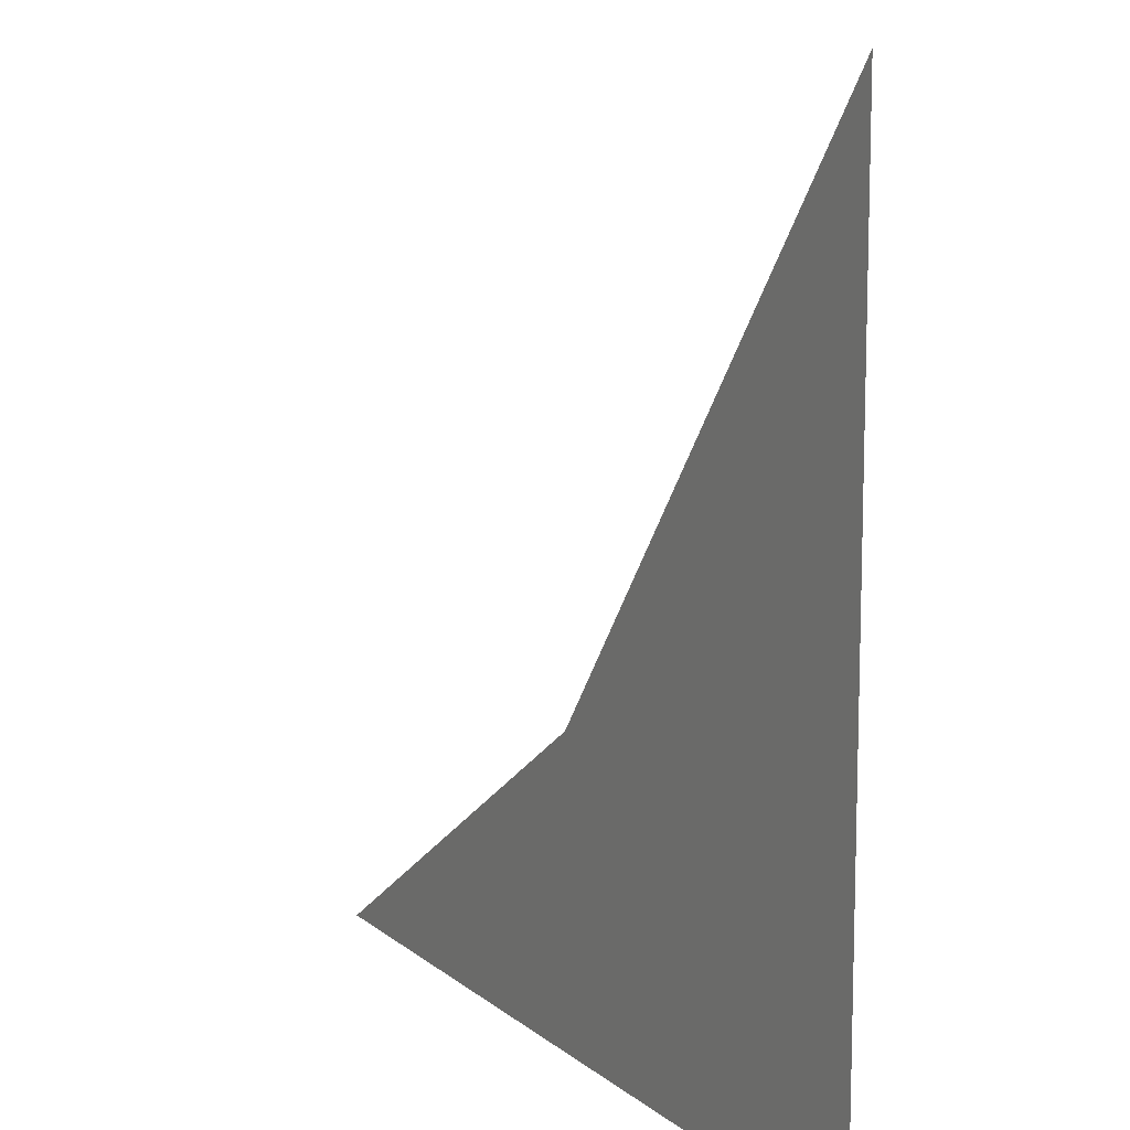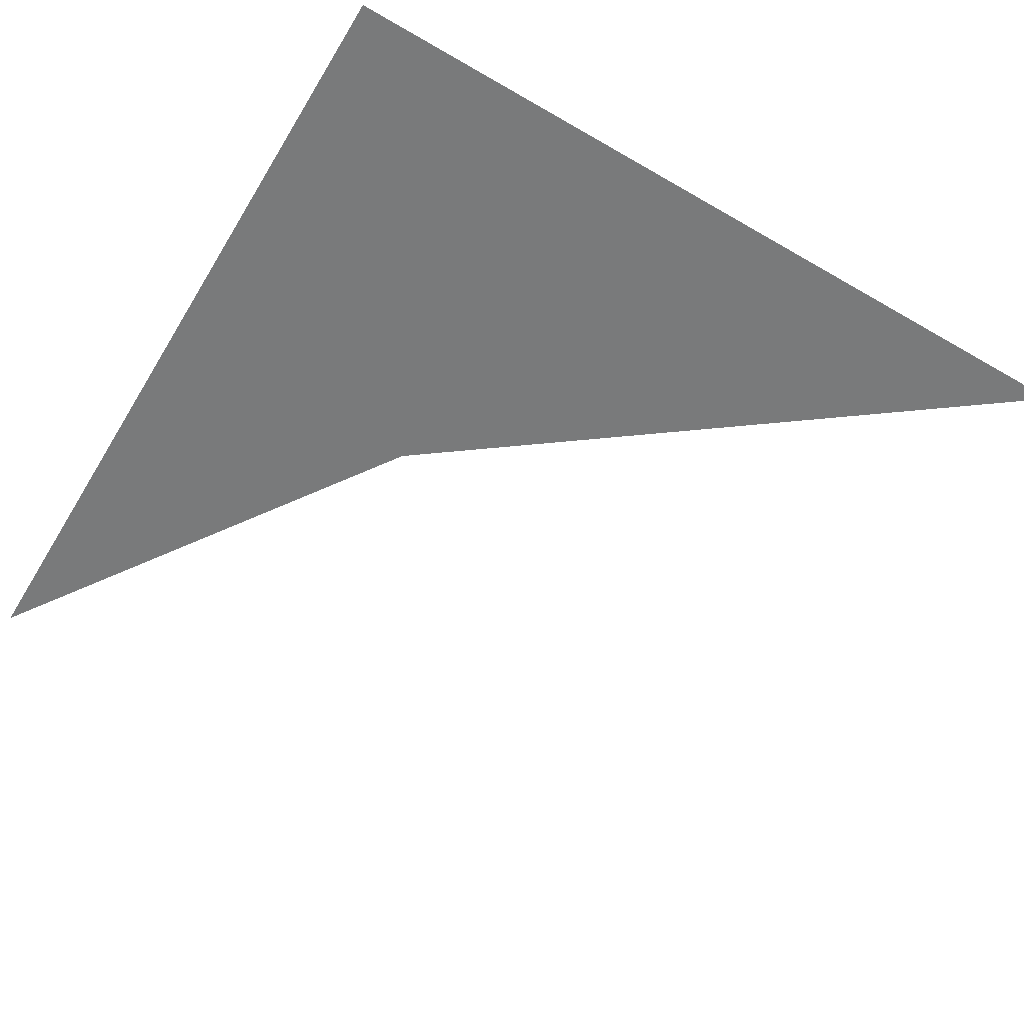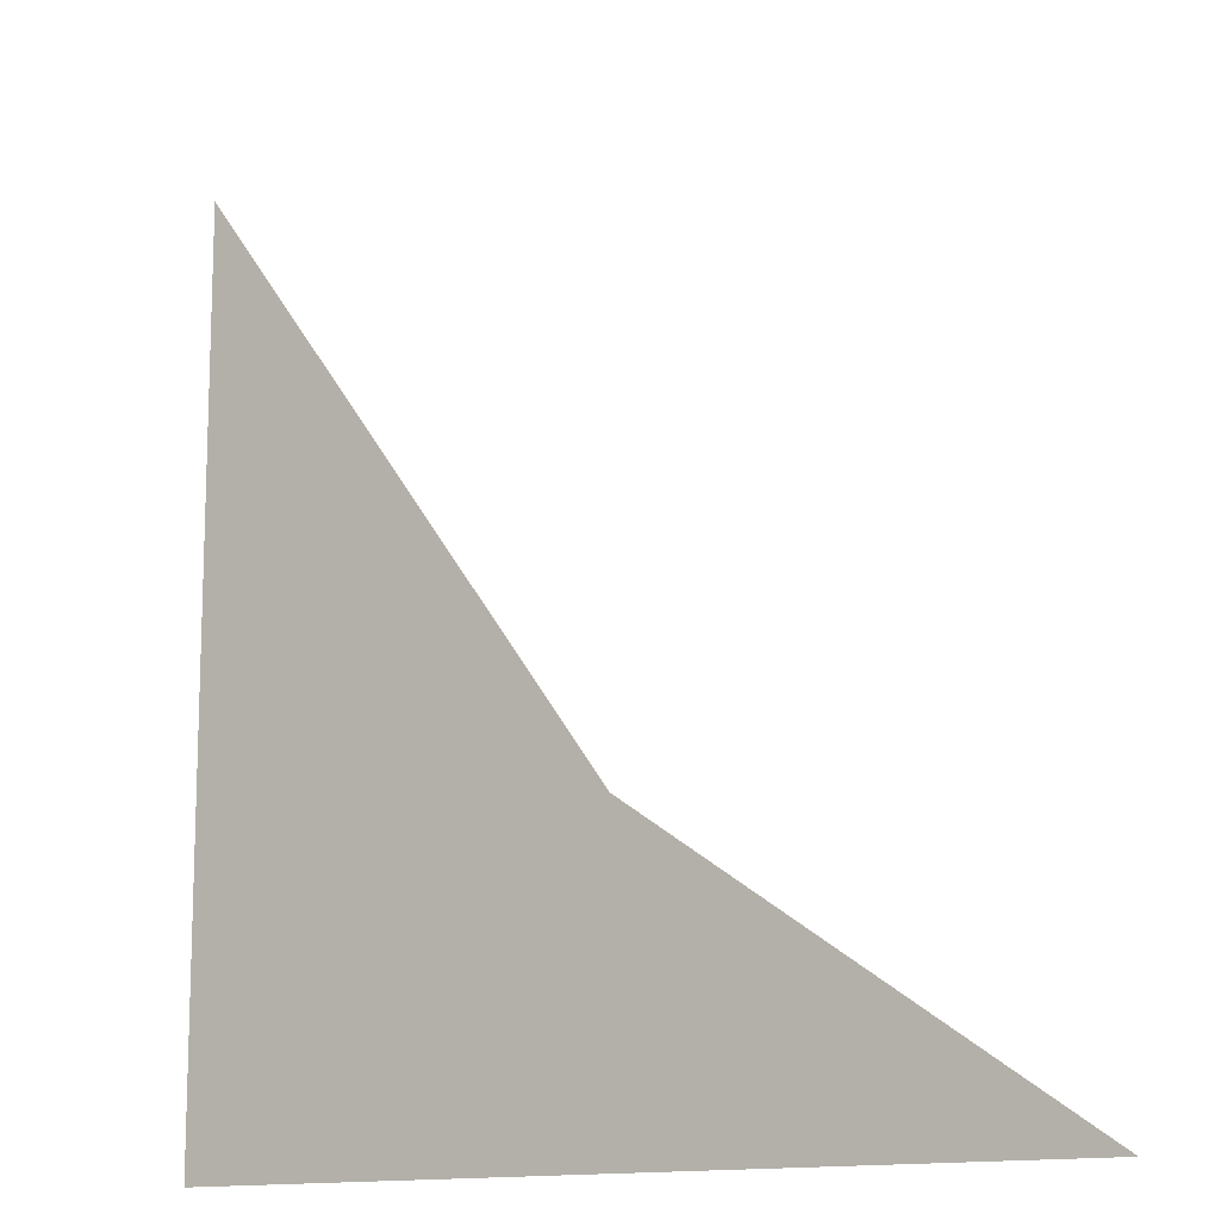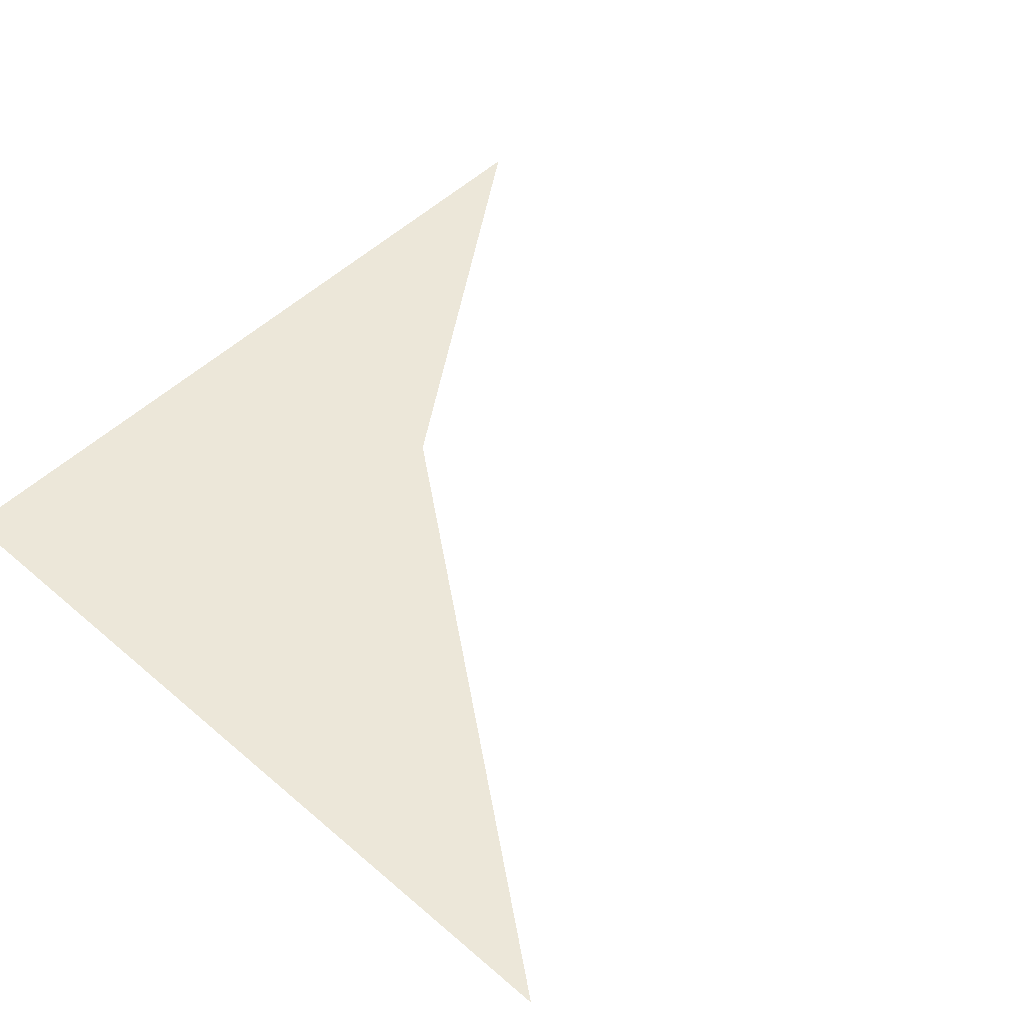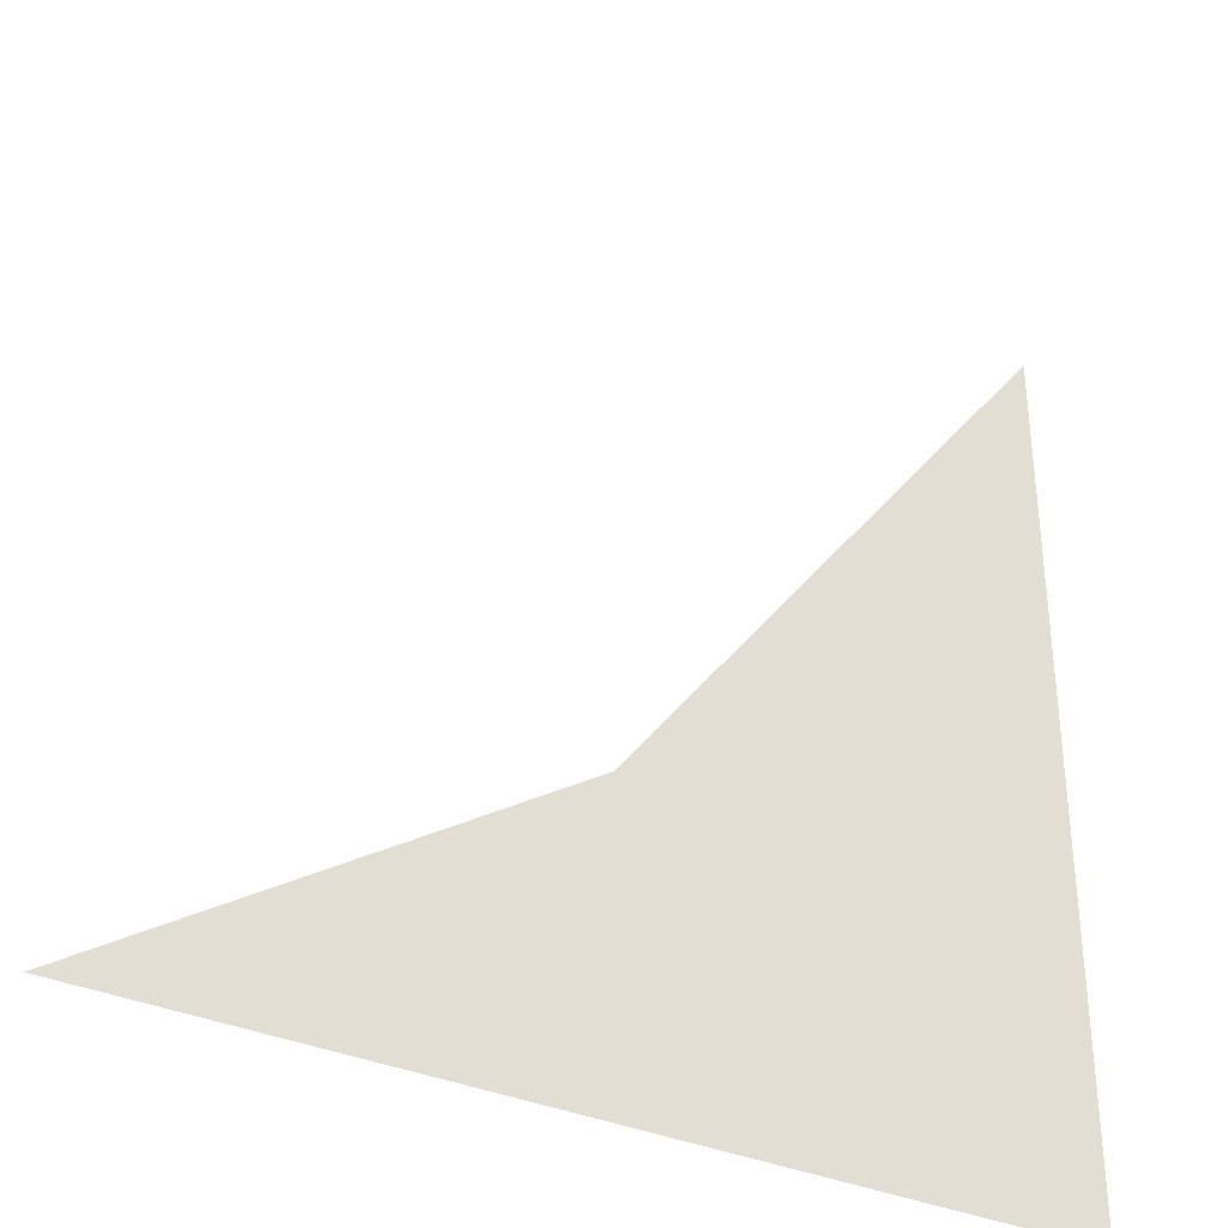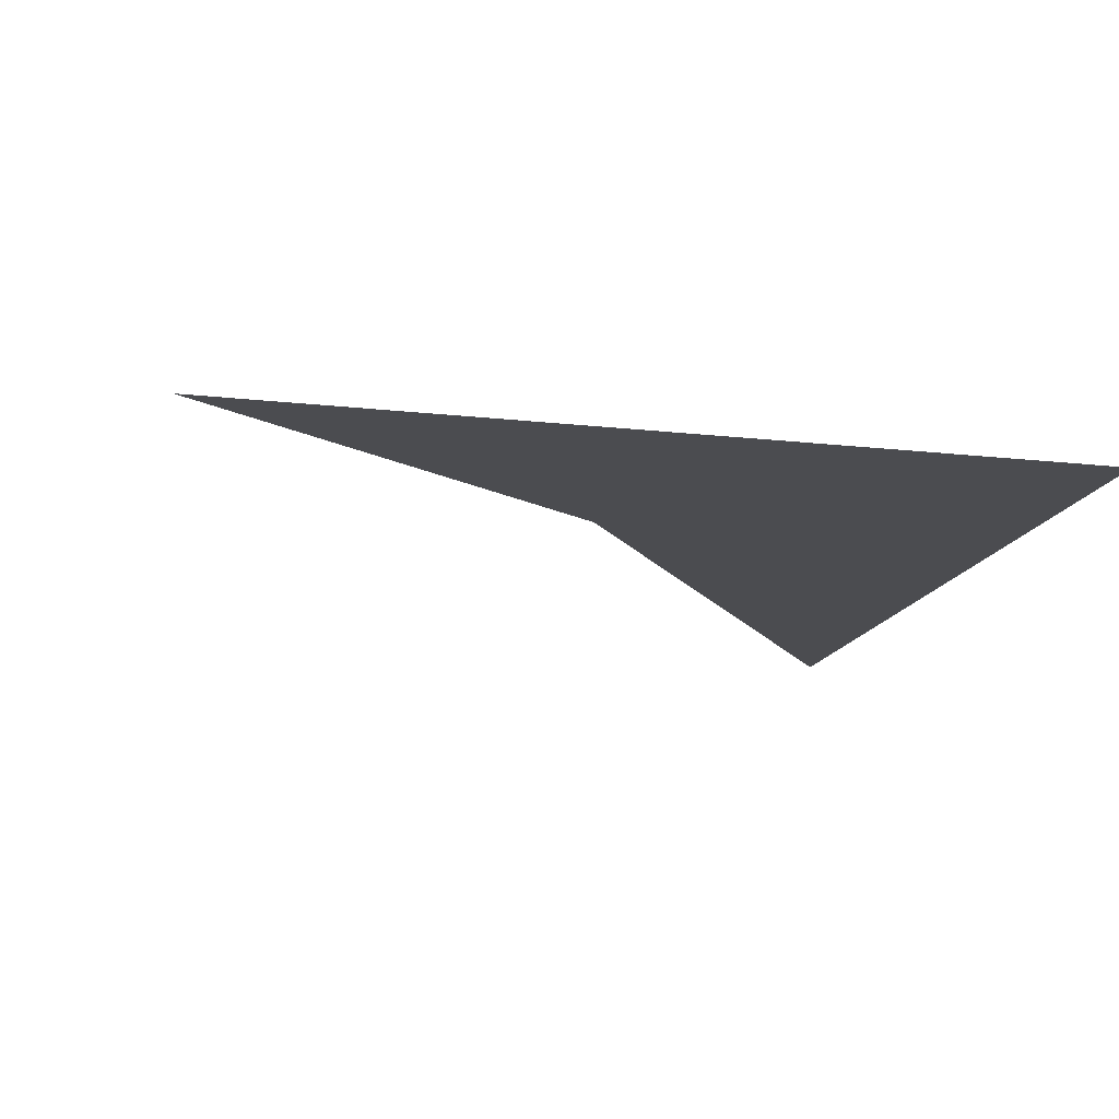
<metadata>
{"format":"obj","ext":"obj","renderer":"f3d","projection":"perspective","resolution":1024,"background":"white","views":[{"elev":11.1,"azim":-118.9,"up":"+Z"},{"elev":-58.0,"azim":-121.0,"up":"+Y"},{"elev":-13.1,"azim":35.4,"up":"+Z"},{"elev":50.0,"azim":-46.7,"up":"+Y"},{"elev":-35.4,"azim":150.0,"up":"+Z"},{"elev":-15.2,"azim":166.4,"up":"+Y"}]}
</metadata>
<code>
v 0.5 -2 0.5
v 0.5 -2 -0.5
v 0.5 0 -0.5
v 0.5 0 0.5
v -0.5 -2 0.5
v -0.5 -2 0.0625
v 0.0625 -2 -0.5
v -0.25 -1.875 -0.375
v -0.0625 -1.875 -0.5
v -0.3125 -1.875 -0.375
v -0.125 -1.875 -0.5
v -0.5 -1.875 -0.375
v -0.375 -1.875 -0.5
v -0.5 -1.875 -0.5
v -0.5 -1.875 -0.0625
v -0.5 -1.875 -0.125
v -0.5 0 0.5
v 0.5 -1.875 -0.5
v 0.5 -1.875 0.5
v 0.5 -2 0.5
f 1 2 3
f 1 3 4
f 1 4 5
f 5 4 17
f 1 5 2
f 2 5 6
f 2 6 7
f 7 6 8
f 7 8 9
f 15 8 6
f 9 8 10
f 9 10 11
f 8 15 16
f 8 16 10
f 11 10 12
f 11 12 13
f 10 16 12
f 13 12 14

</code>
